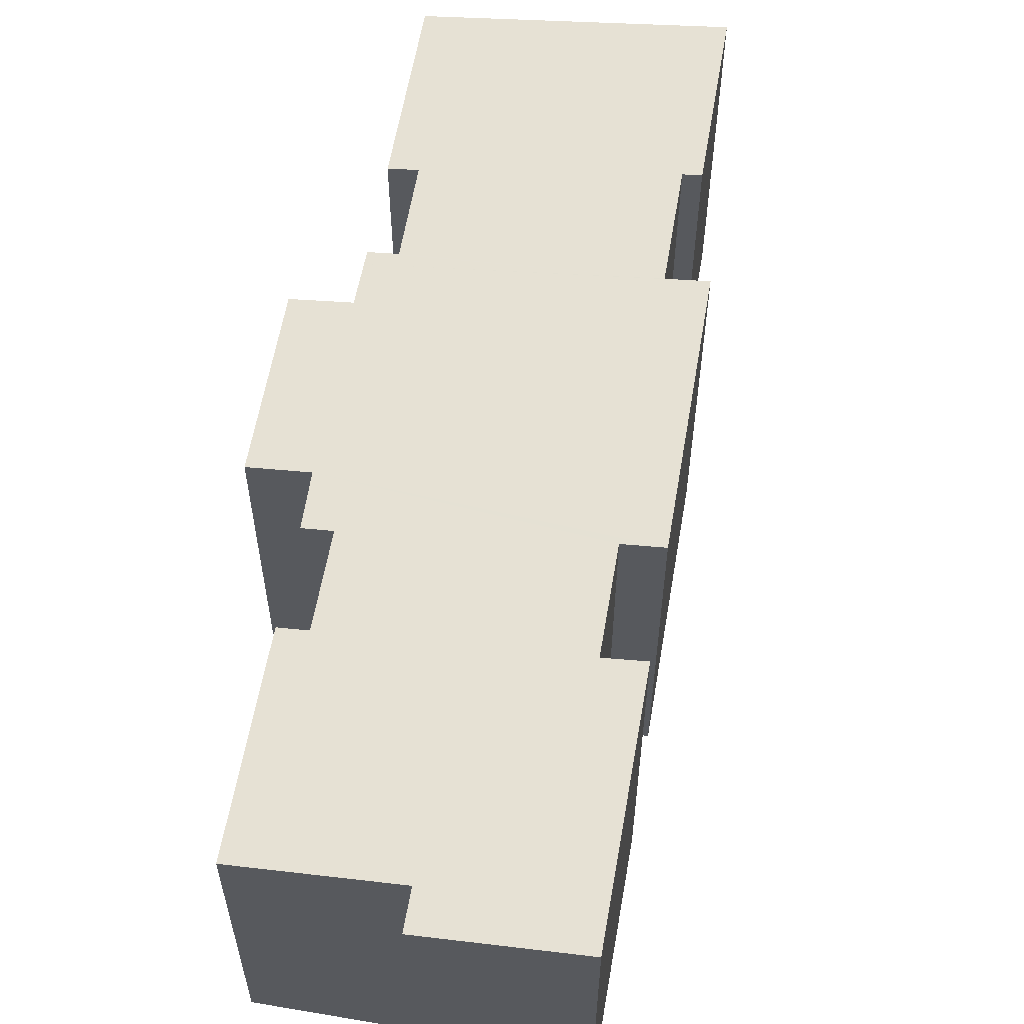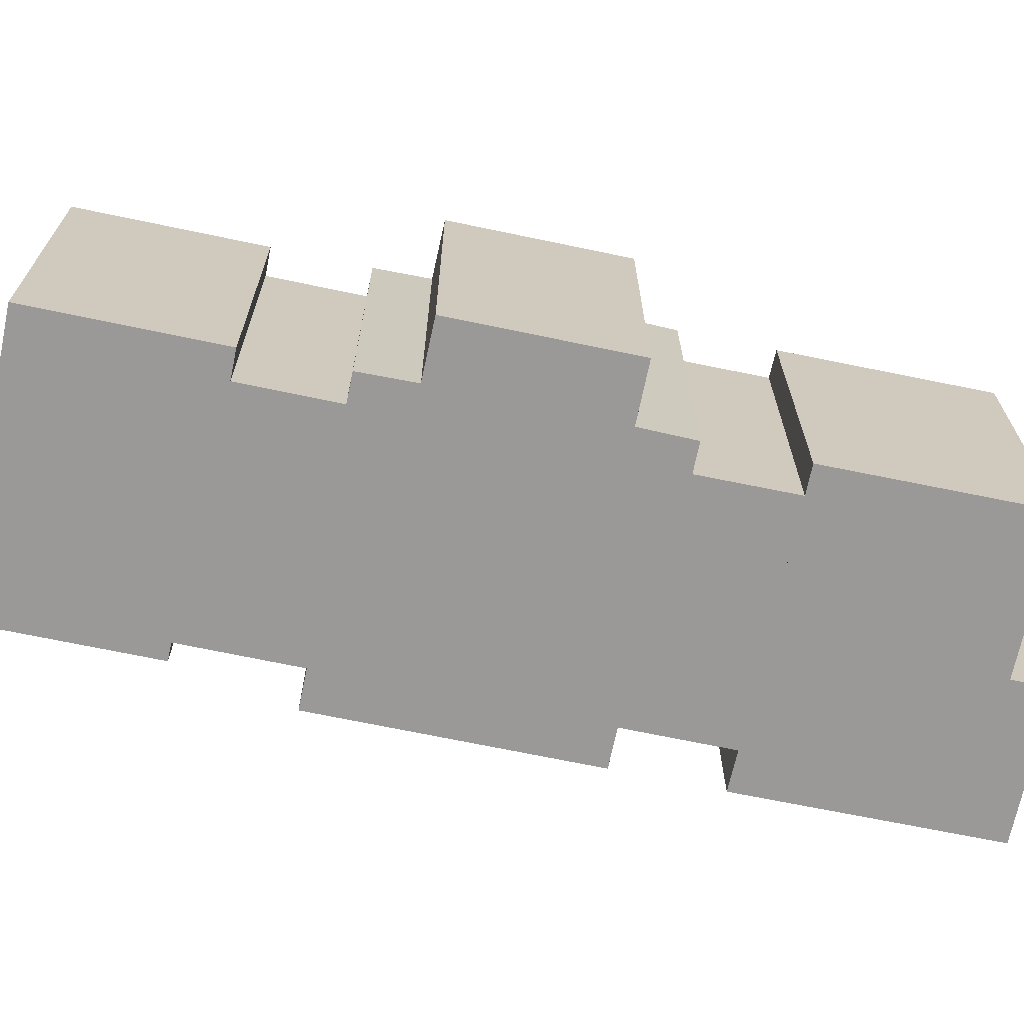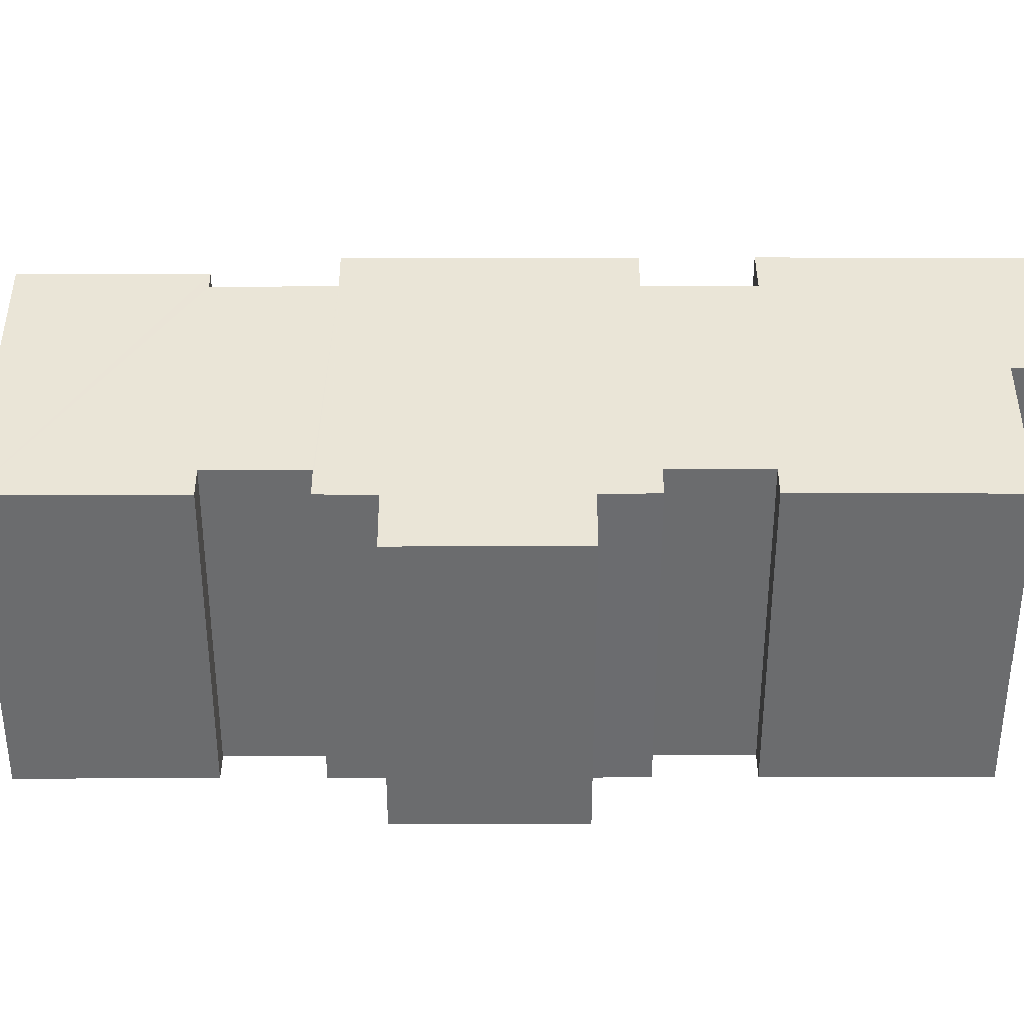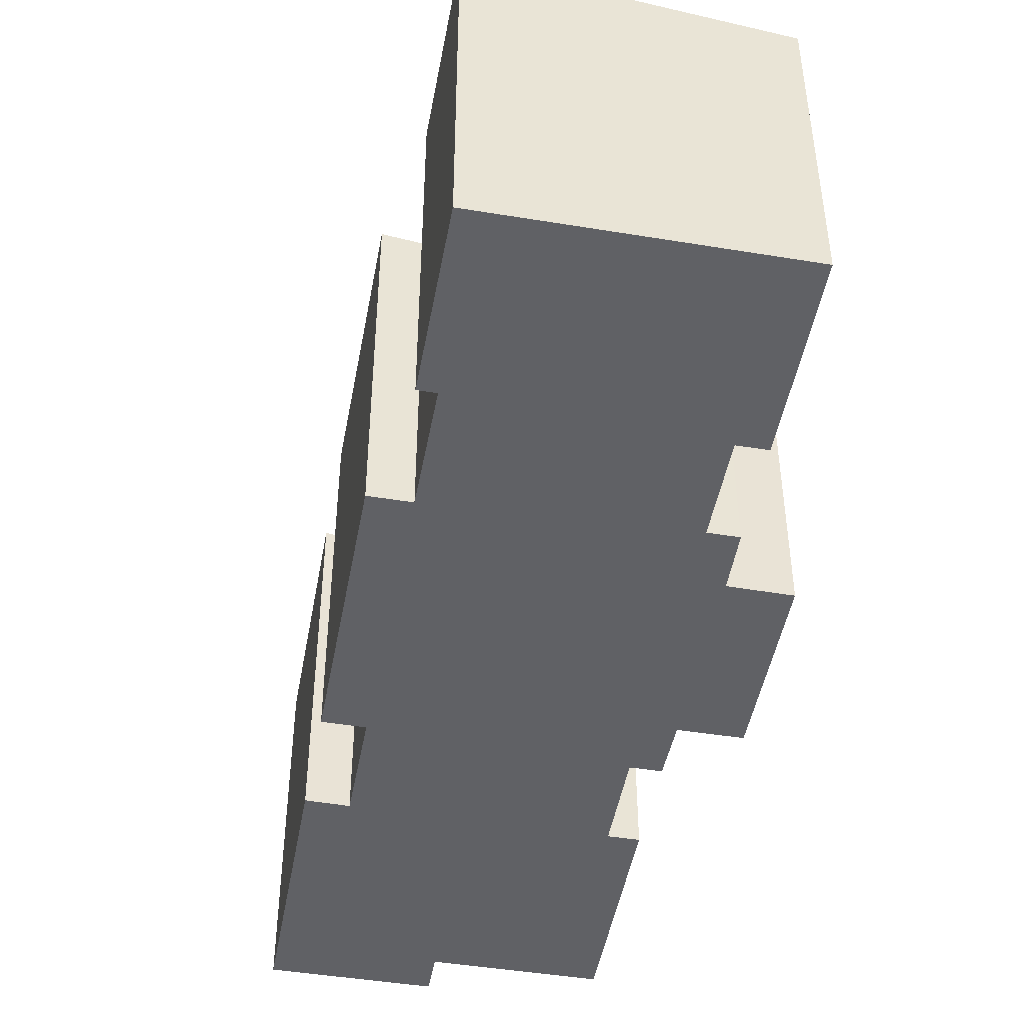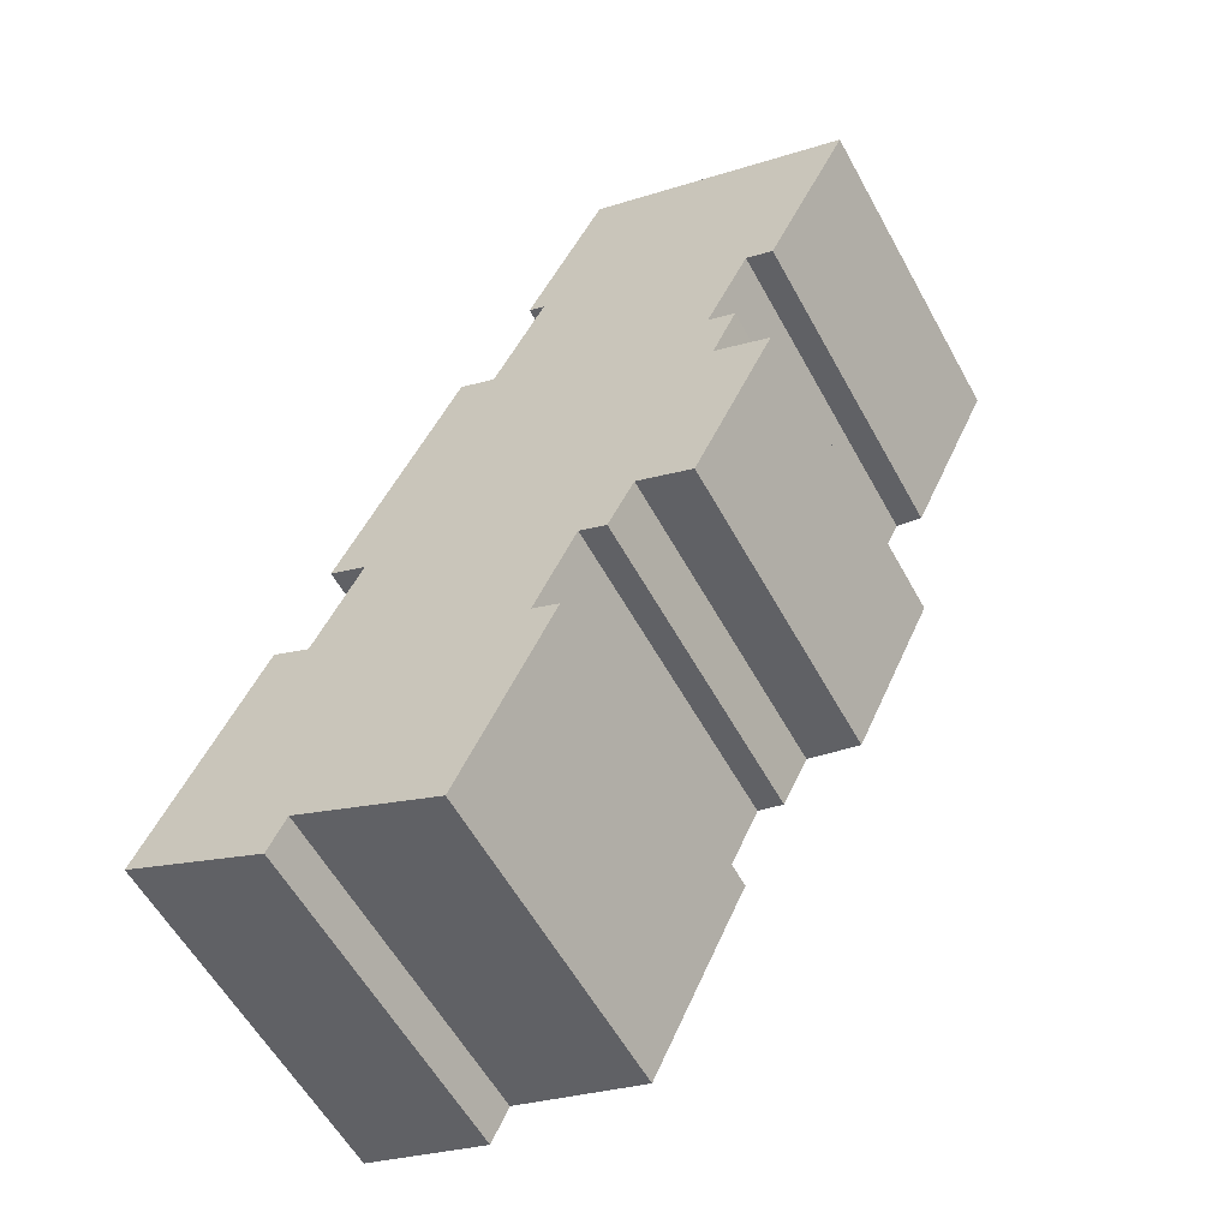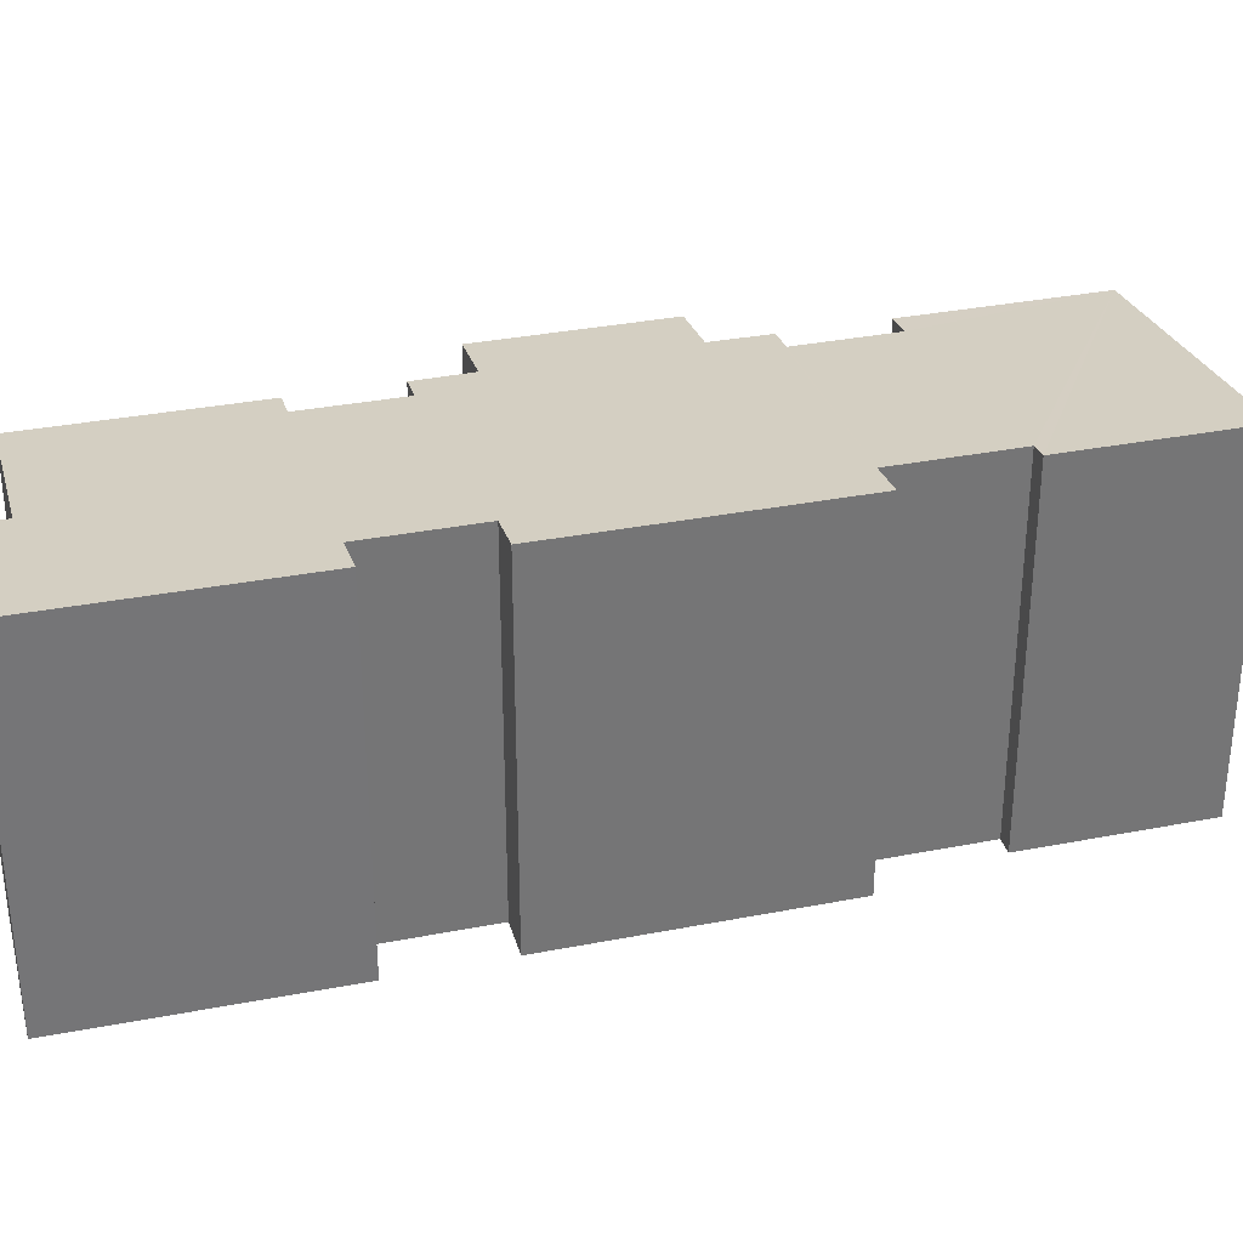
<metadata>
{"format":"obj","ext":"obj","renderer":"f3d","projection":"perspective","resolution":1024,"background":"white","views":[{"elev":59.4,"azim":-144.8,"up":"+Y"},{"elev":-69.1,"azim":103.7,"up":"+Y"},{"elev":36.4,"azim":115.4,"up":"+Y"},{"elev":-47.6,"azim":15.1,"up":"+Y"},{"elev":-57.8,"azim":28.6,"up":"+Z"},{"elev":33.7,"azim":-79.4,"up":"+Y"}]}
</metadata>
<code>
v  11.27 9.155 2.787
v  8.634 9.152 -2.793
v  4.51 9.761 -0.846
v  0 10.35 6.34e-16
v  4.015 9.761 -1.895
v  3.135 10.36 6.641
v  4.194 10.2 6.117
v  10.5 9.268 3.149
v  11.69 9.27 5.671
v  13.19 9.15 6.749
v  12.47 9.155 5.304
v  5.531 10.2 8.915
v  4.475 10.36 9.419
v  7.885 10.35 16.55
v  15.46 9.147 11.45
v  15.53 9.136 11.41
v  17.02 8.915 10.69
v  15.98 9.15 12.59
v  8.94 10.2 16.05
v  16.14 9.151 12.94
v  15.37 9.264 13.31
v  16.59 9.263 15.83
v  10.41 10.2 19.11
v  19.7 9.148 20.36
v  17.35 9.15 15.46
v  9.942 10.27 19.34
v  12.15 10.27 23.97
v  13.29 9.136 6.704
v  14.78 8.916 6.002
v  0 0 0
v  4.015 1.16e-16 -1.895
v  4.475 -5.767e-16 9.419
v  5.531 -5.459e-16 8.915
v  9.942 -1.184e-15 19.34
v  10.41 -1.17e-15 19.11
v  16.59 -9.694e-16 15.83
v  17.35 -9.47e-16 15.46
v  14.78 -3.675e-16 6.002
v  13.19 -4.133e-16 6.749
v  13.29 -4.105e-16 6.704
v  11.69 -3.472e-16 5.671
v  12.47 -3.248e-16 5.304
v  4.51 5.18e-17 -0.846
v  8.634 1.71e-16 -2.793
v  3.135 -4.066e-16 6.641
v  4.194 -3.746e-16 6.117
v  7.885 -1.014e-15 16.55
v  8.94 -9.827e-16 16.05
v  12.15 -1.468e-15 23.97
v  19.7 -1.246e-15 20.36
v  15.37 -8.149e-16 13.31
v  16.14 -7.925e-16 12.94
v  15.46 -7.011e-16 11.45
v  17.02 -6.547e-16 10.69
v  15.53 -6.989e-16 11.41
v  10.5 -1.928e-16 3.149
v  11.27 -1.707e-16 2.787
v  15.98 -7.706e-16 12.59
g defaultobject
f 1 2 3
f 4 3 5
f 3 4 6
f 3 6 7
f 3 7 1
f 1 7 8
f 9 10 11
f 10 9 12
f 10 12 13
f 10 13 14
f 10 14 15
f 10 15 16
f 10 16 17
f 15 14 18
f 18 14 19
f 18 19 20
f 20 19 21
f 19 22 21
f 22 19 23
f 22 24 25
f 24 22 23
f 24 23 26
f 24 26 27
f 7 9 8
f 9 7 12
f 28 17 29
f 17 28 10
f 5 30 4
f 30 5 31
f 12 32 13
f 32 12 33
f 23 34 26
f 34 23 35
f 25 36 22
f 36 25 37
f 38 28 29
f 28 38 10
f 10 38 39
f 39 38 40
f 11 41 9
f 41 11 42
f 2 43 3
f 43 2 44
f 4 45 6
f 45 4 30
f 46 12 7
f 12 46 33
f 32 14 13
f 14 32 47
f 48 23 19
f 23 48 35
f 34 27 26
f 27 34 49
f 45 7 6
f 7 45 46
f 47 19 14
f 19 47 48
f 49 24 27
f 24 49 50
f 51 20 21
f 20 51 52
f 53 16 15
f 16 53 17
f 17 53 54
f 54 53 55
f 56 1 8
f 1 56 57
f 24 37 25
f 37 24 50
f 22 51 21
f 51 22 36
f 52 18 20
f 18 52 15
f 15 52 53
f 53 52 58
f 17 38 29
f 38 17 54
f 10 42 11
f 42 10 39
f 41 8 9
f 8 41 56
f 57 2 1
f 2 57 44
f 43 5 3
f 5 43 31
f 56 33 46
f 33 56 41
f 38 55 53
f 55 38 54
f 52 51 58
f 33 47 32
f 47 33 41
f 47 41 42
f 47 42 39
f 47 39 40
f 47 40 38
f 47 38 53
f 47 53 58
f 47 58 48
f 48 58 35
f 35 58 51
f 35 51 36
f 35 49 34
f 49 35 36
f 49 36 37
f 49 37 50
f 31 45 30
f 45 31 43
f 45 43 44
f 45 44 46
f 46 44 57
f 46 57 56

</code>
